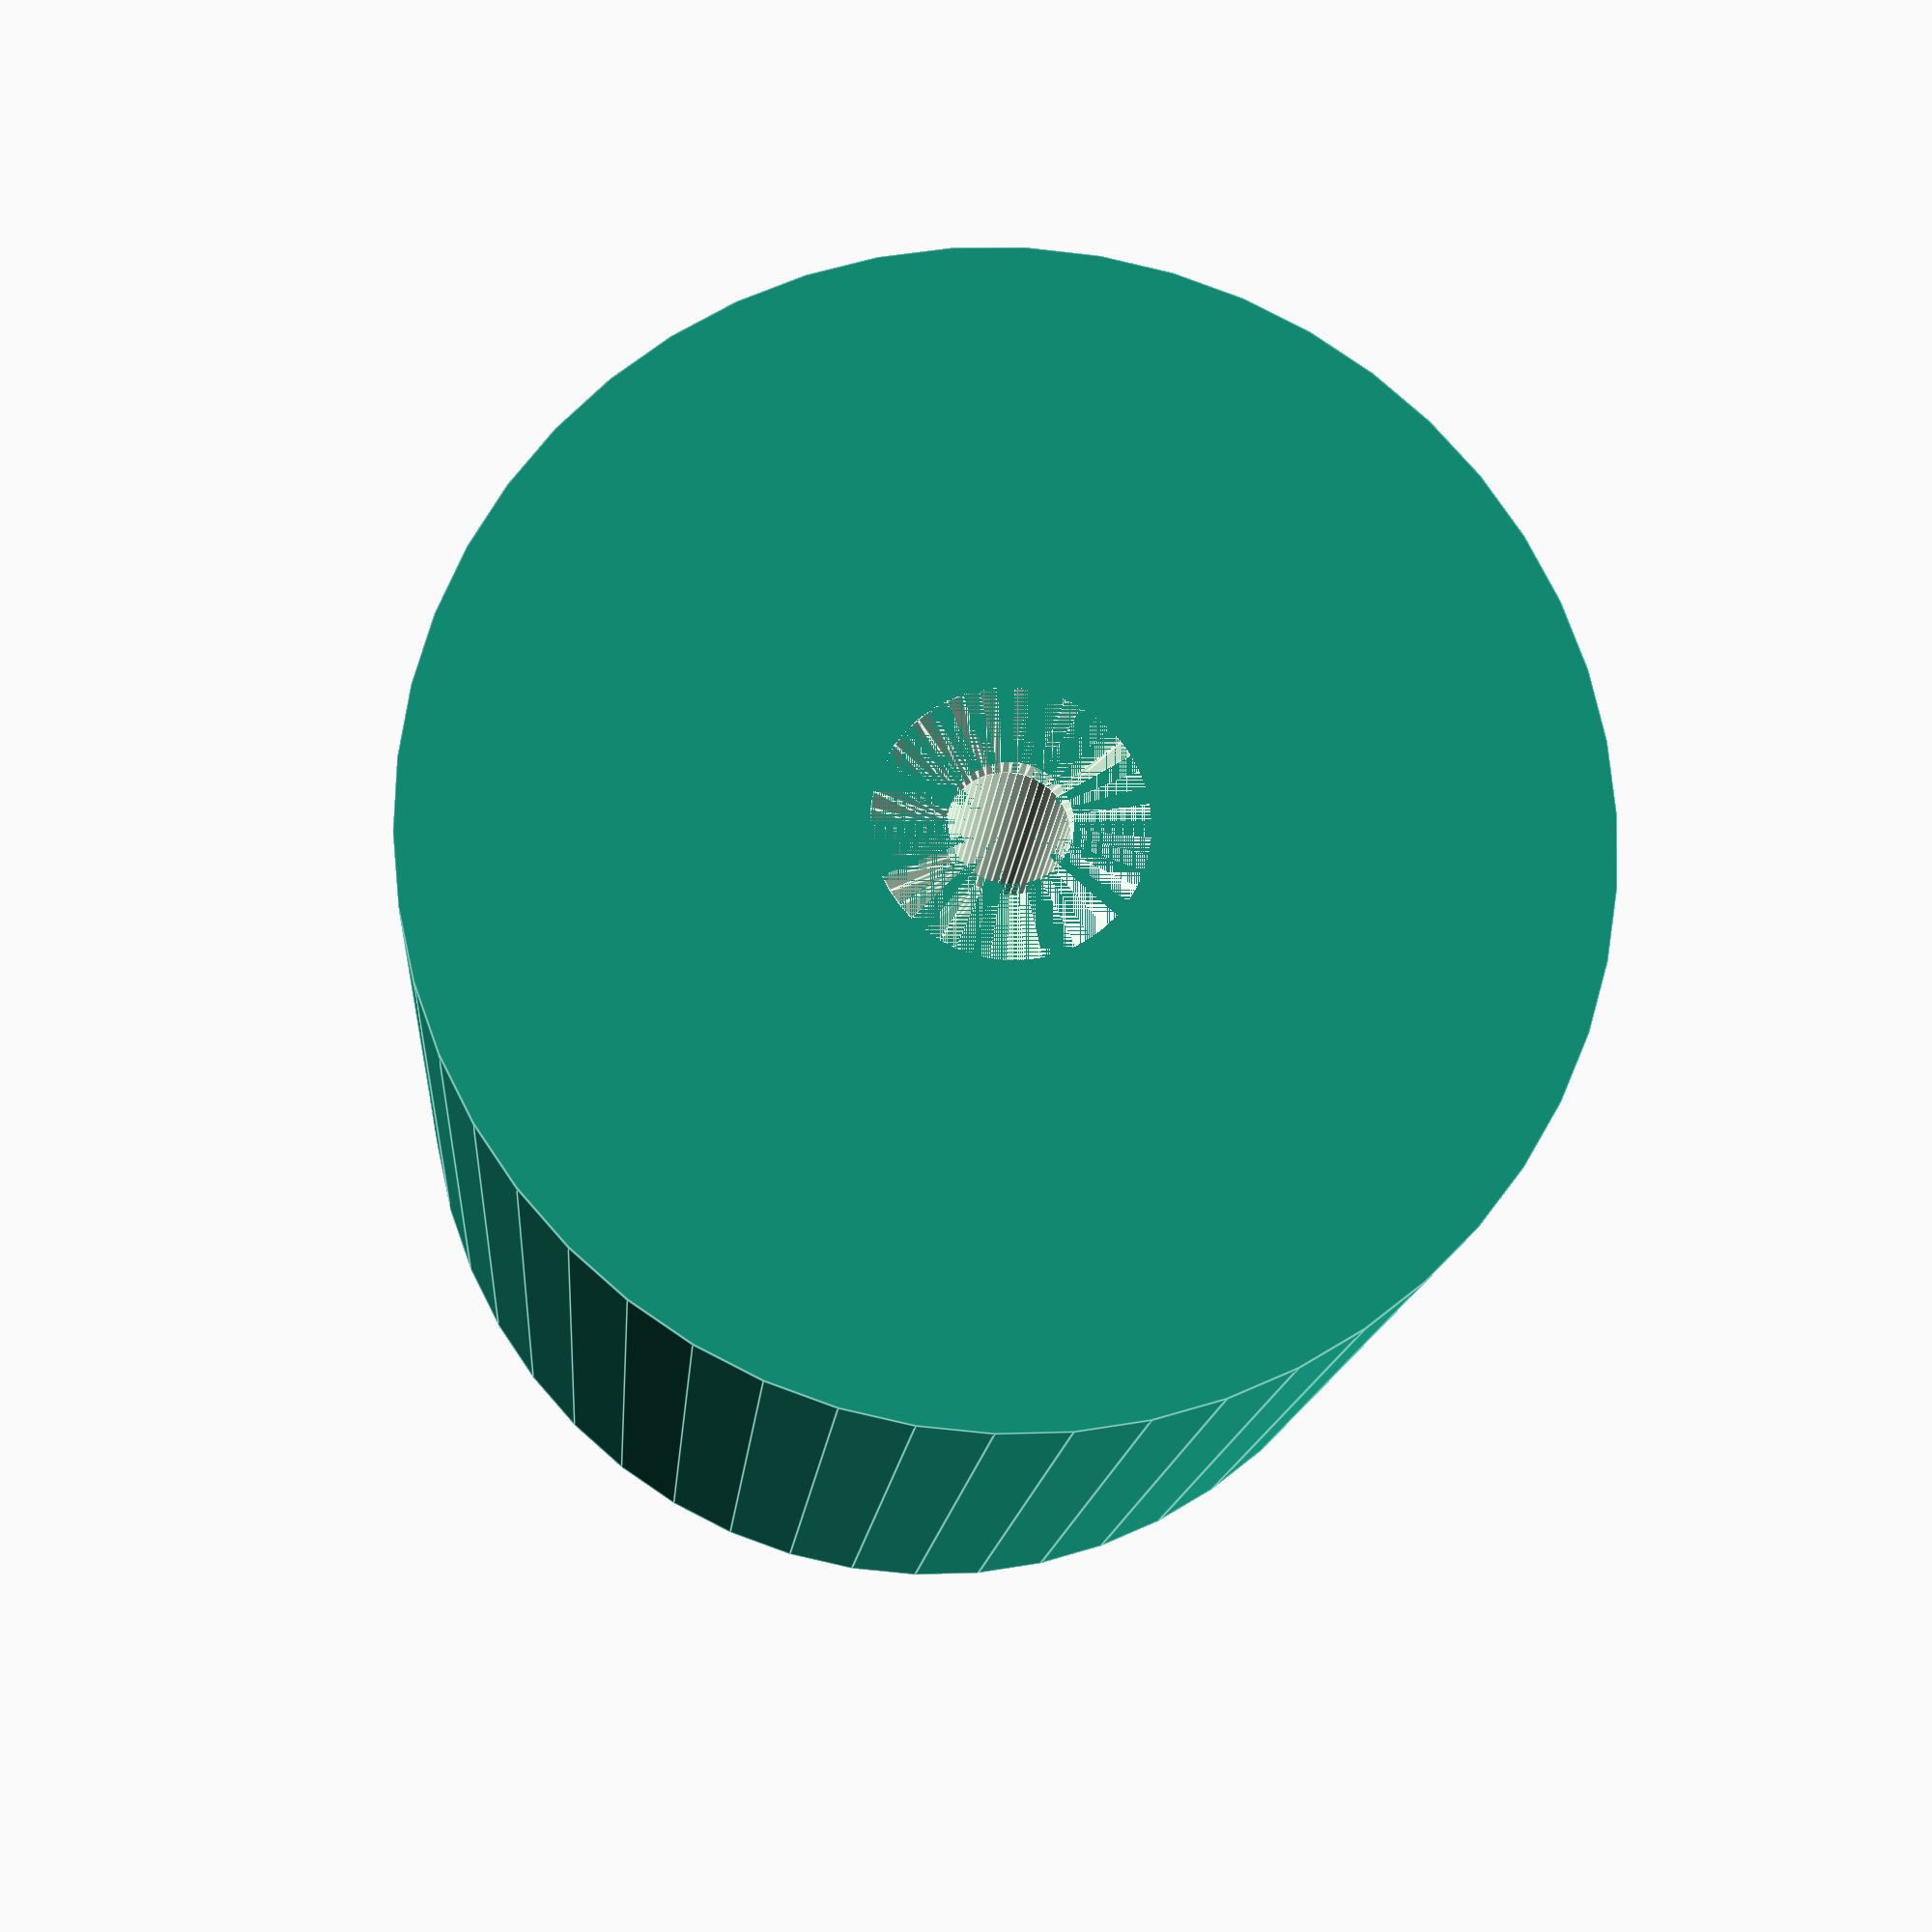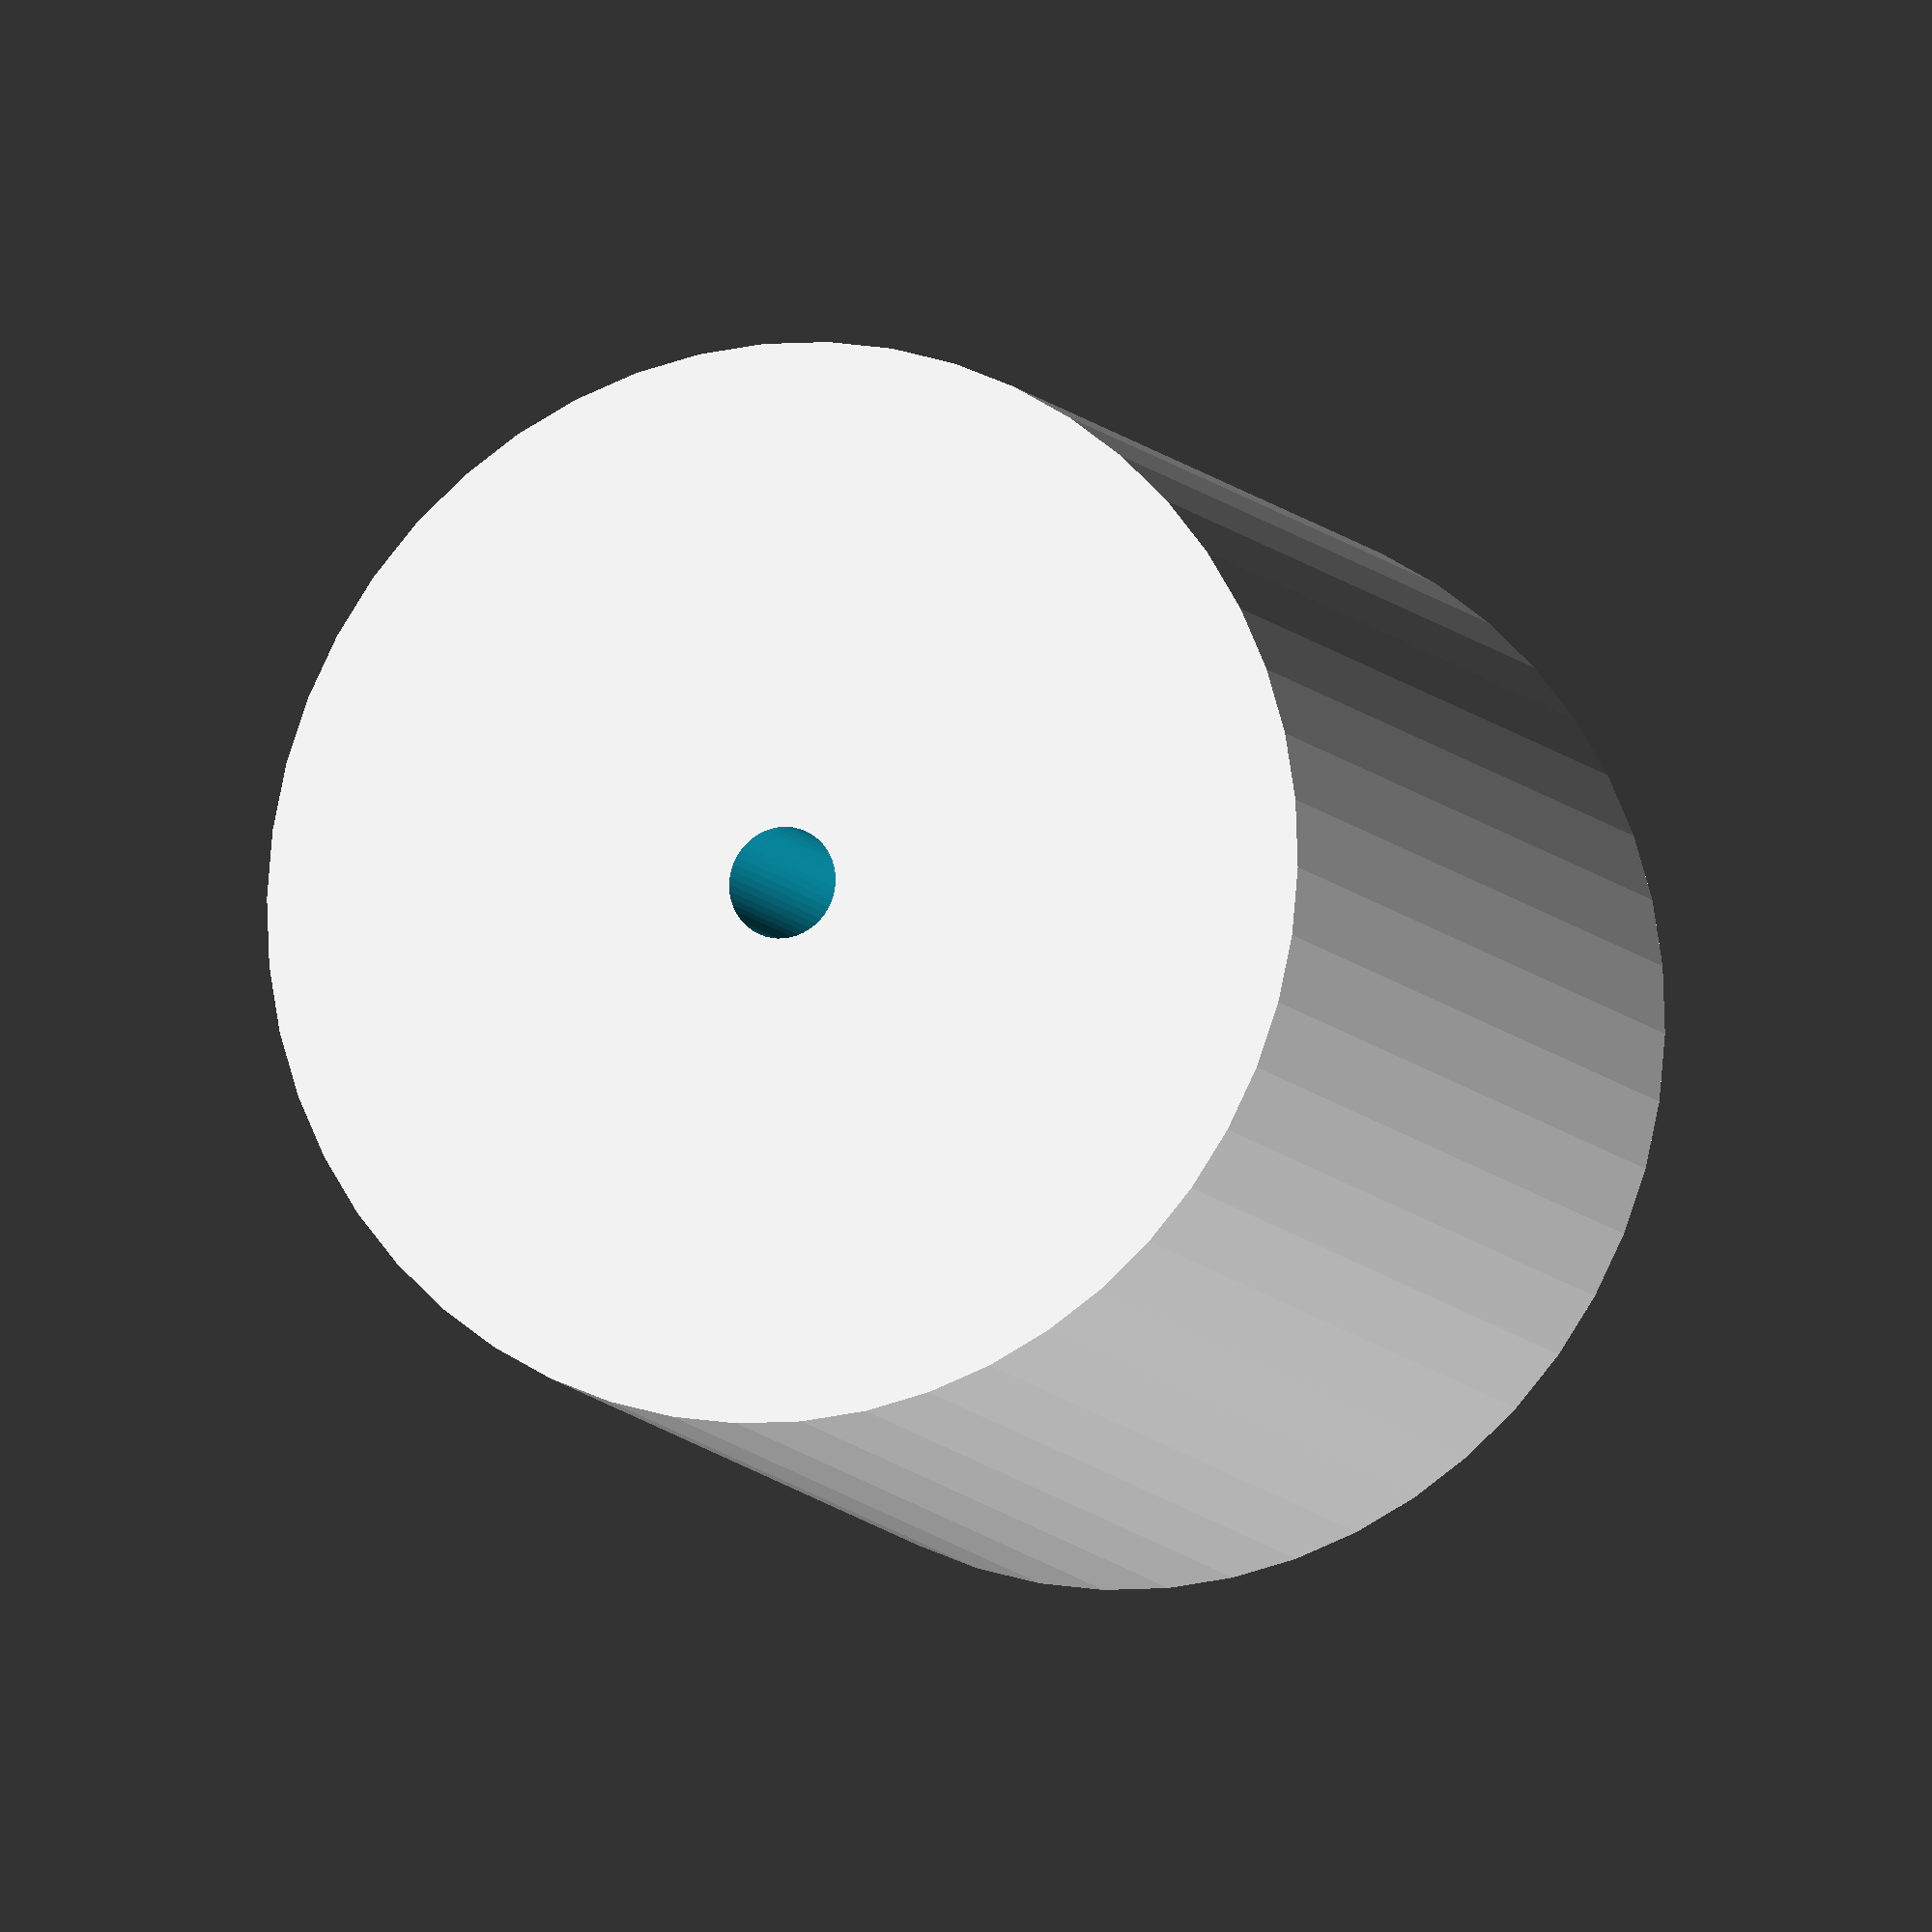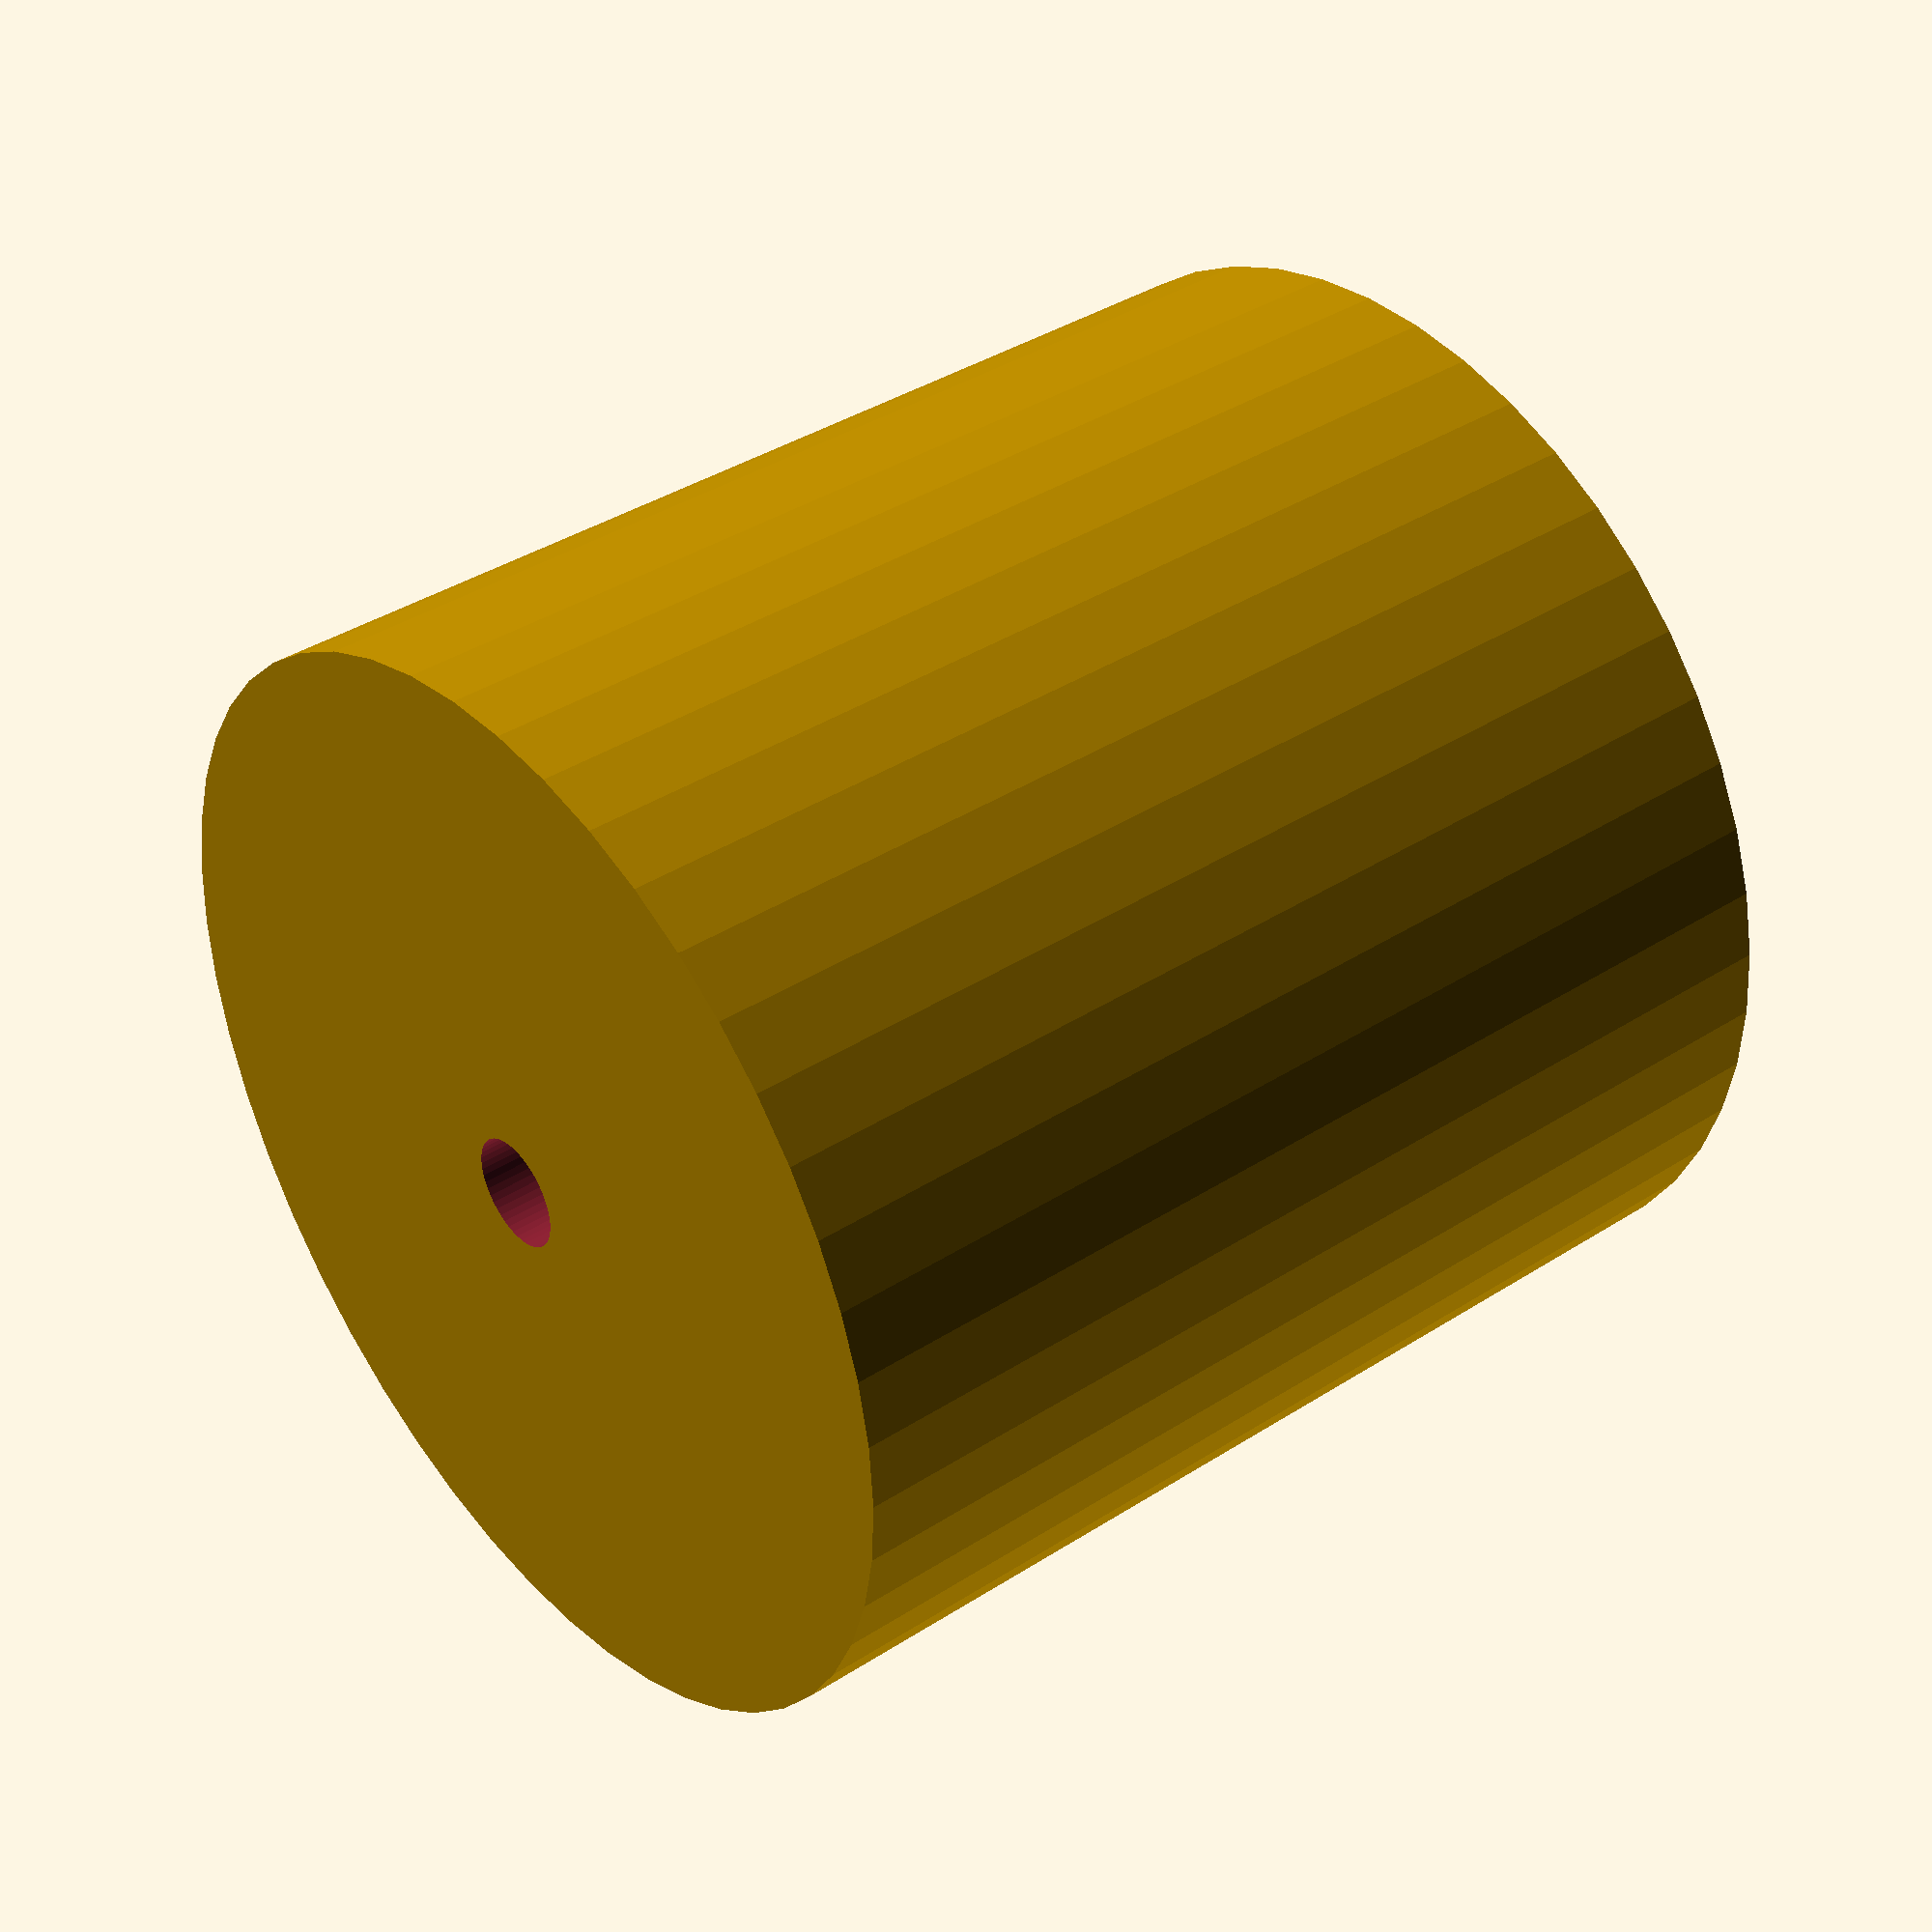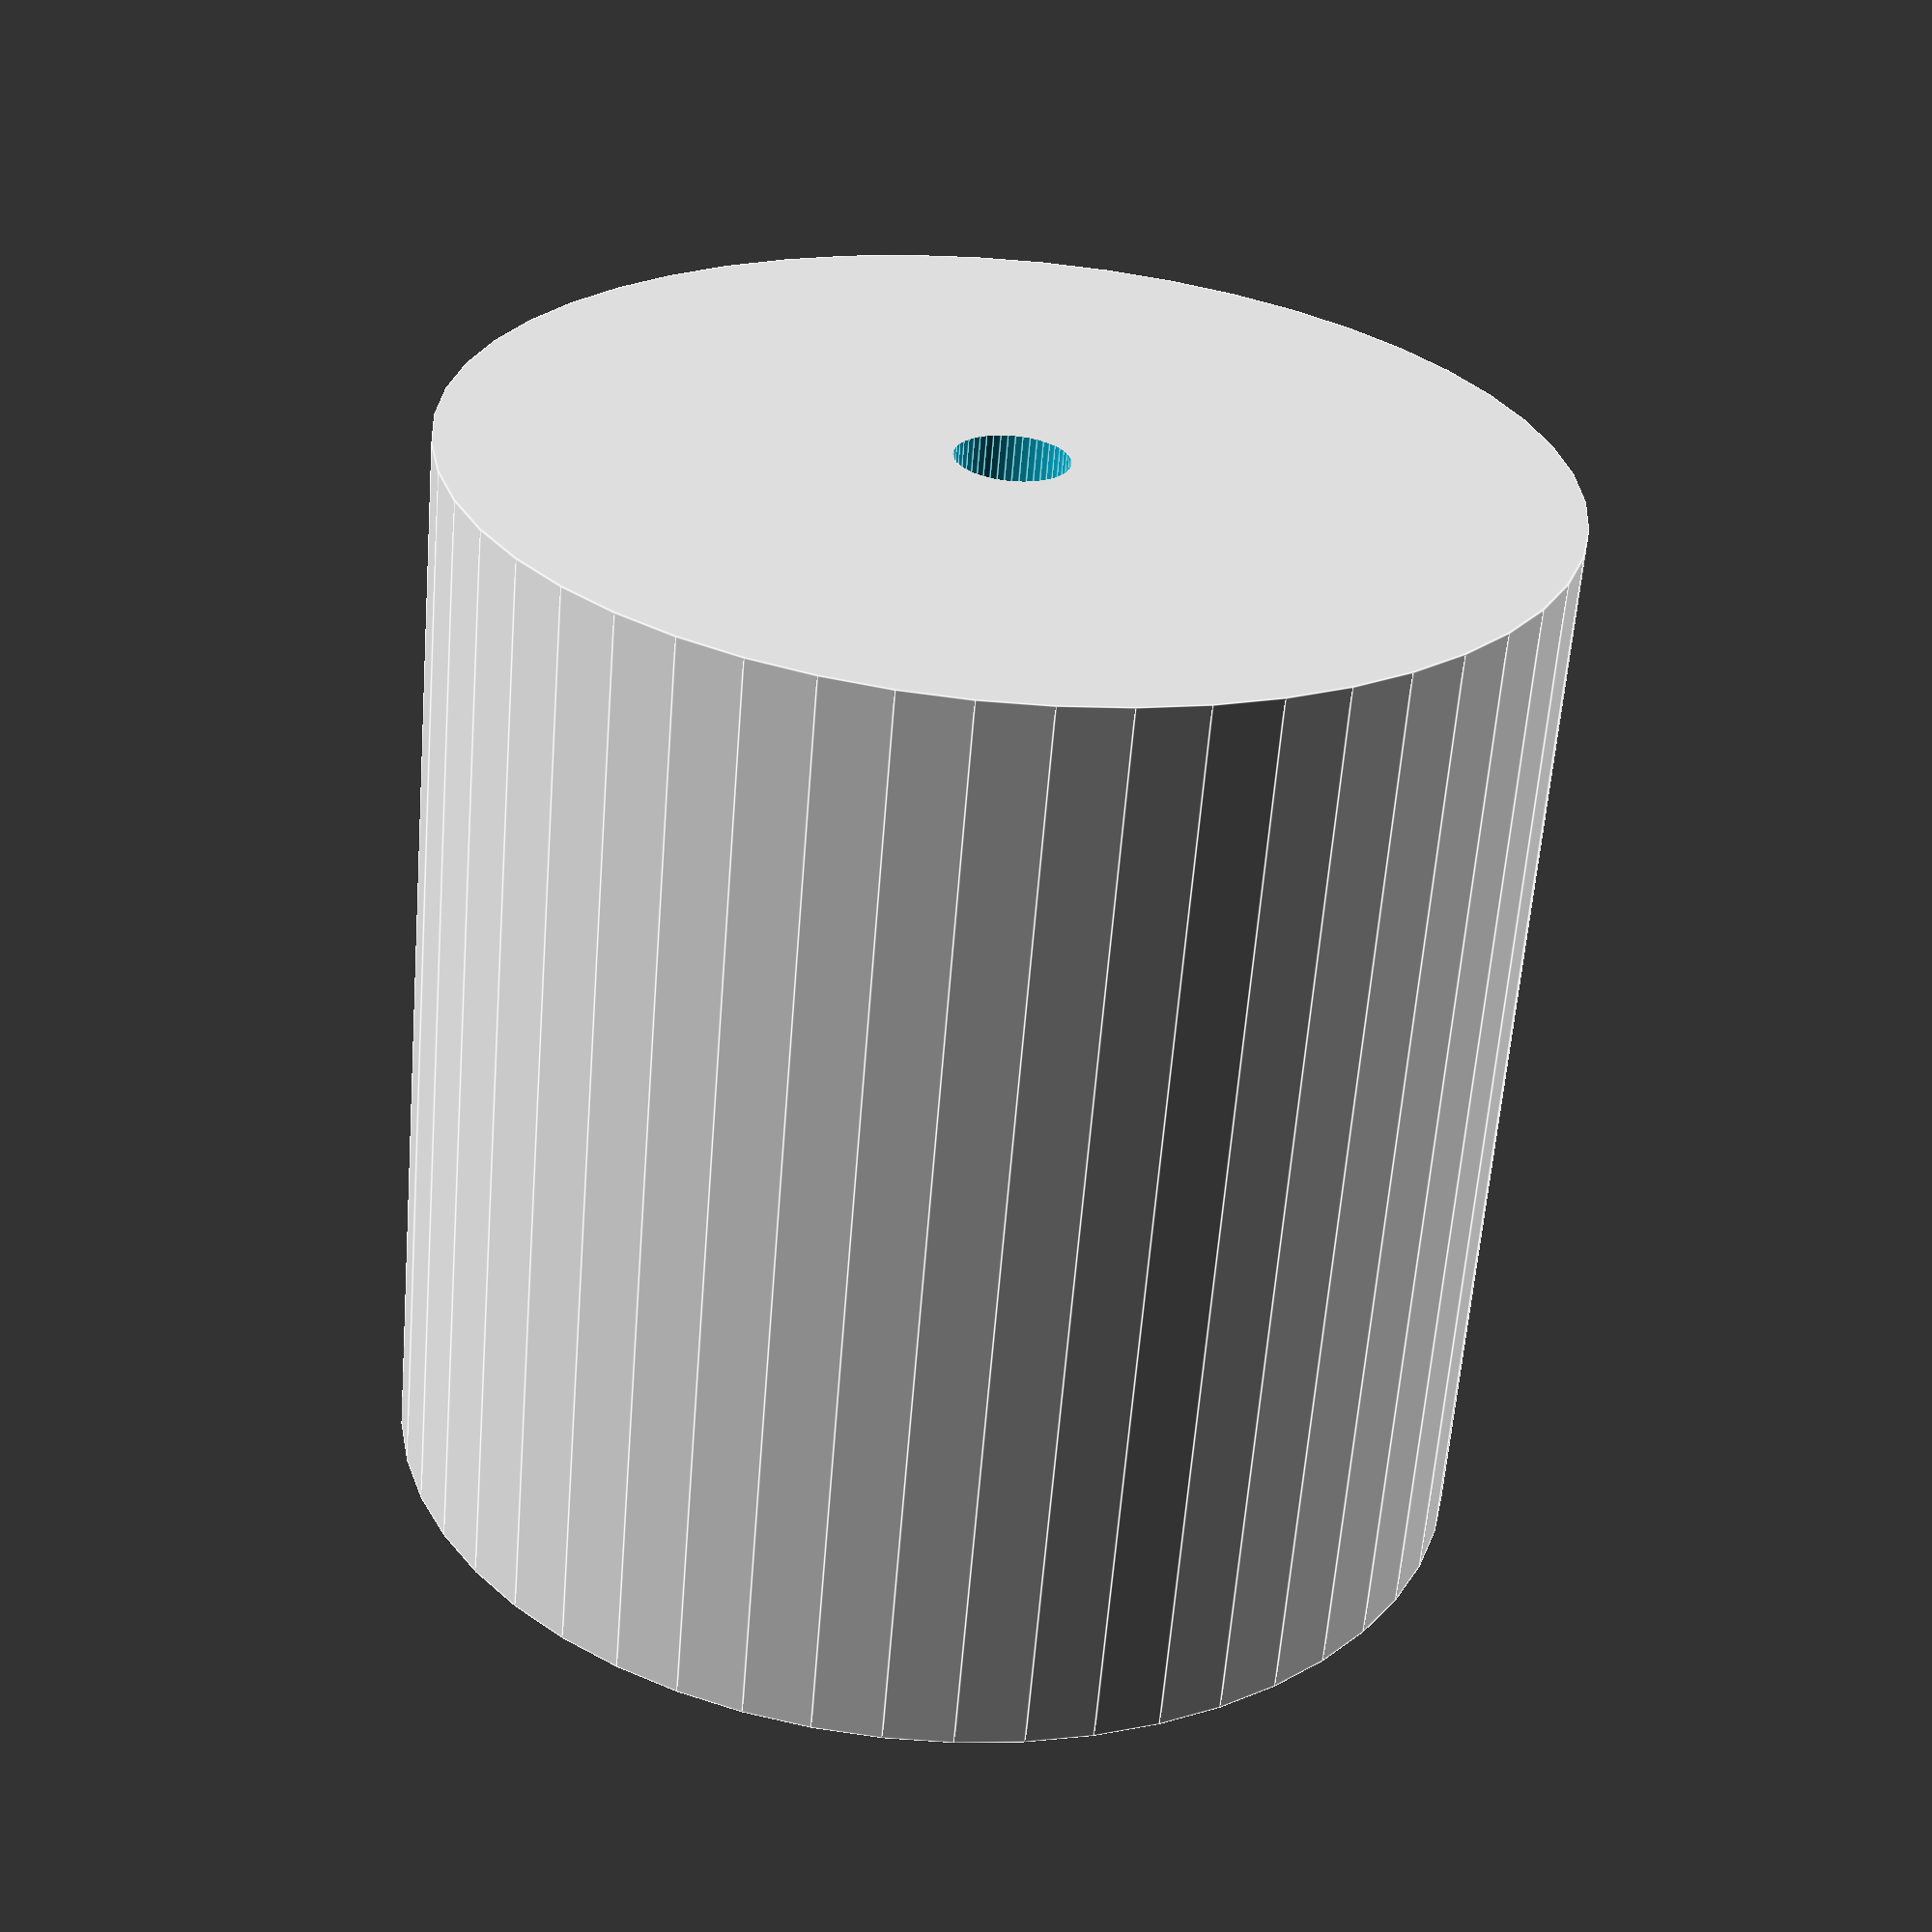
<openscad>
$fn = 50;


difference() {
	union() {
		translate(v = [0, 0, -30.0000000000]) {
			cylinder(h = 30, r = 15.0000000000);
		}
	}
	union() {
		translate(v = [0, 0, 0]) {
			rotate(a = [0, 0, 0]) {
				difference() {
					union() {
						translate(v = [0, 0, -33.0000000000]) {
							cylinder(h = 33, r = 1.2500000000);
						}
						translate(v = [0, 0, -1.0000000000]) {
							cylinder(h = 1.0000000000, r1 = 1.5500000000, r2 = 3.4500000000);
						}
						translate(v = [0, 0, -33.0000000000]) {
							cylinder(h = 33, r = 1.5500000000);
						}
						translate(v = [0, 0, -33.0000000000]) {
							cylinder(h = 33, r = 1.2500000000);
						}
					}
					union();
				}
			}
		}
	}
}
</openscad>
<views>
elev=13.5 azim=300.4 roll=355.8 proj=p view=edges
elev=189.3 azim=27.3 roll=340.4 proj=o view=wireframe
elev=321.5 azim=346.3 roll=231.0 proj=p view=wireframe
elev=61.8 azim=309.4 roll=175.4 proj=p view=edges
</views>
